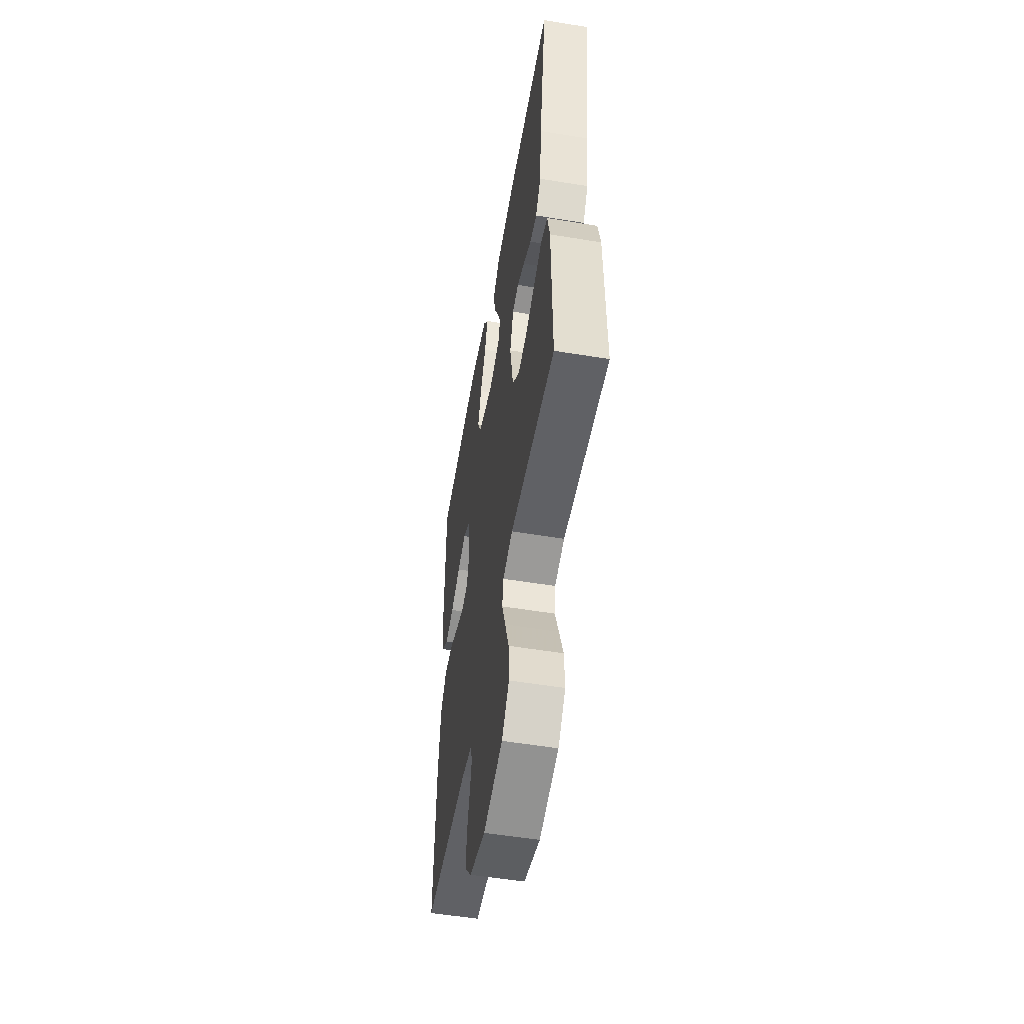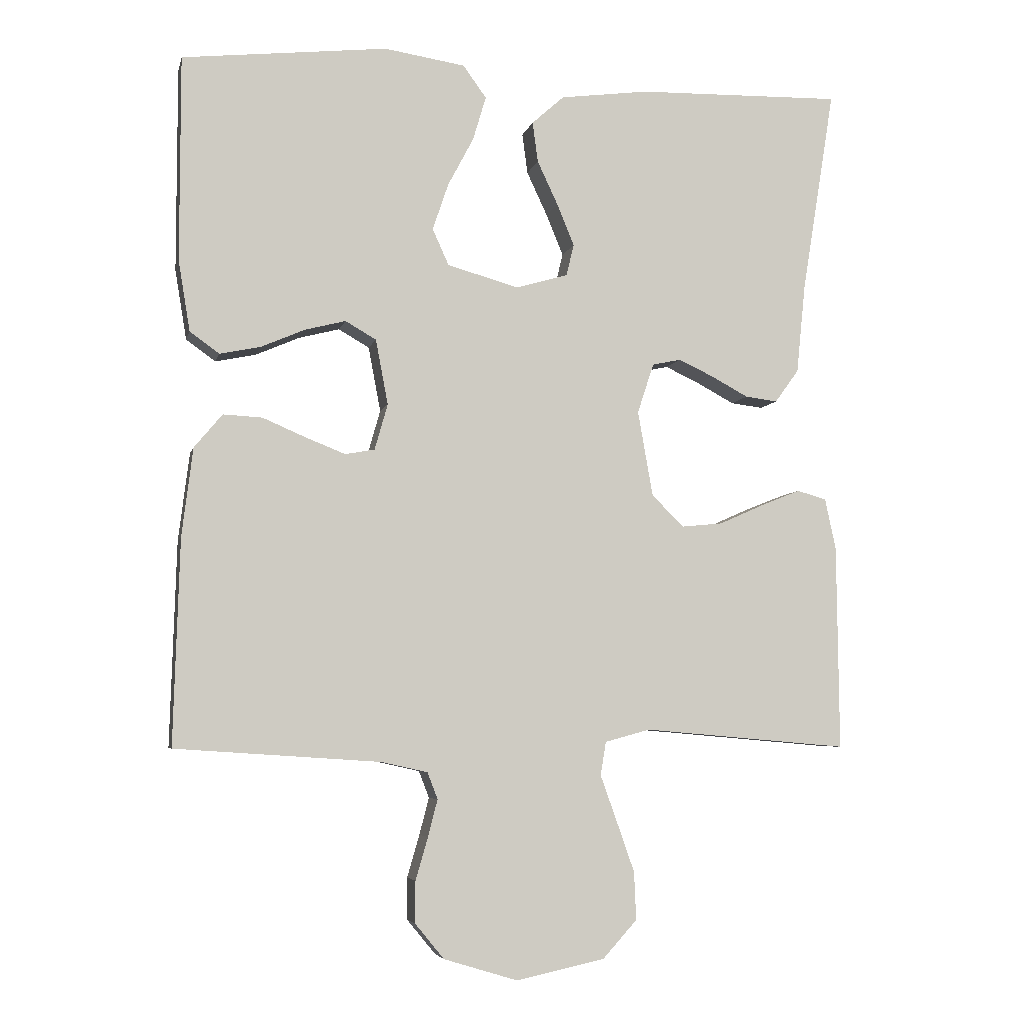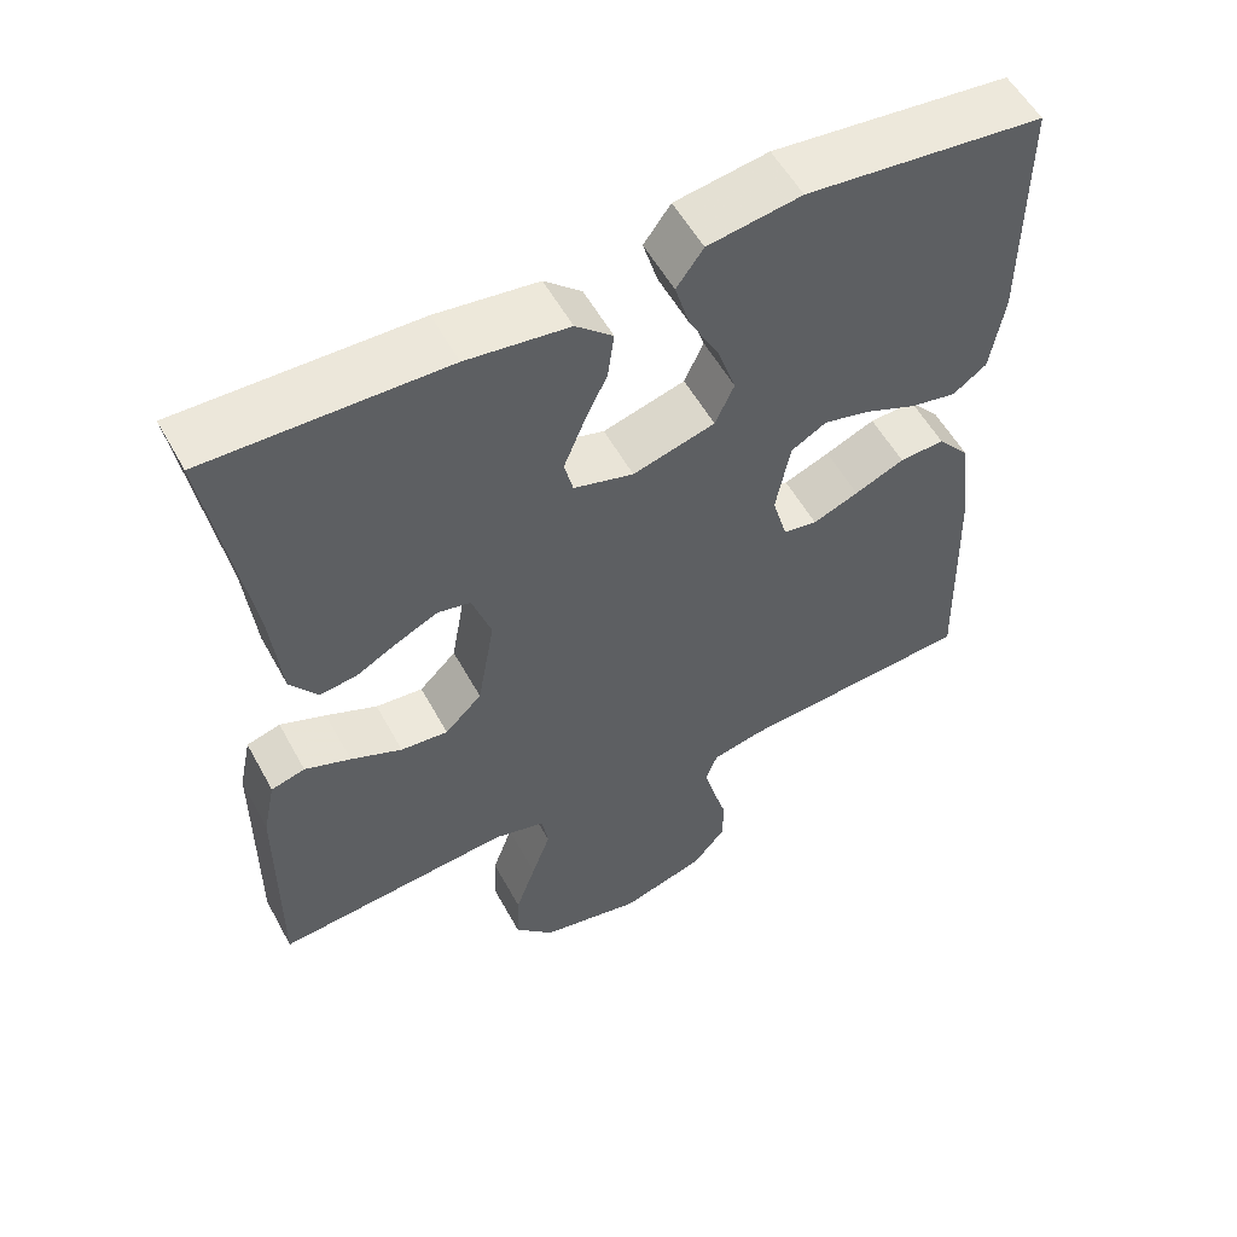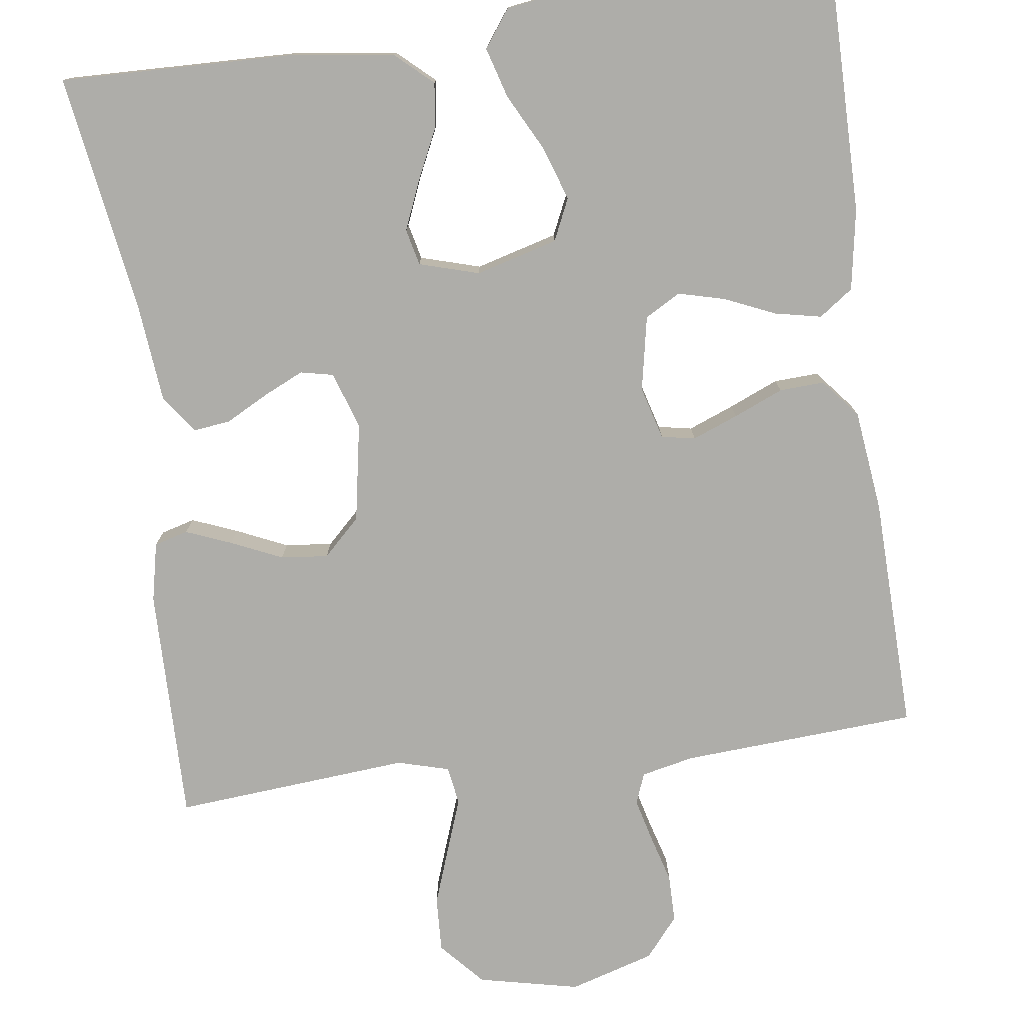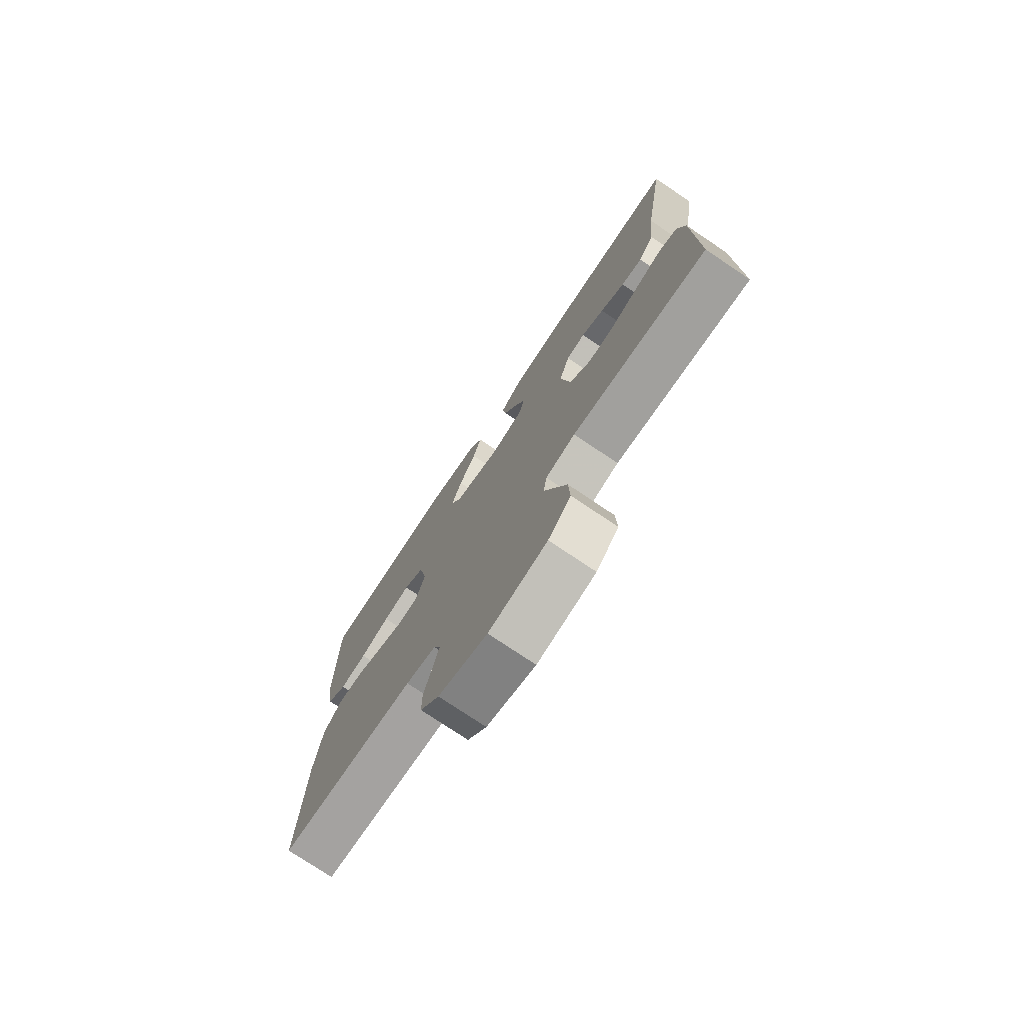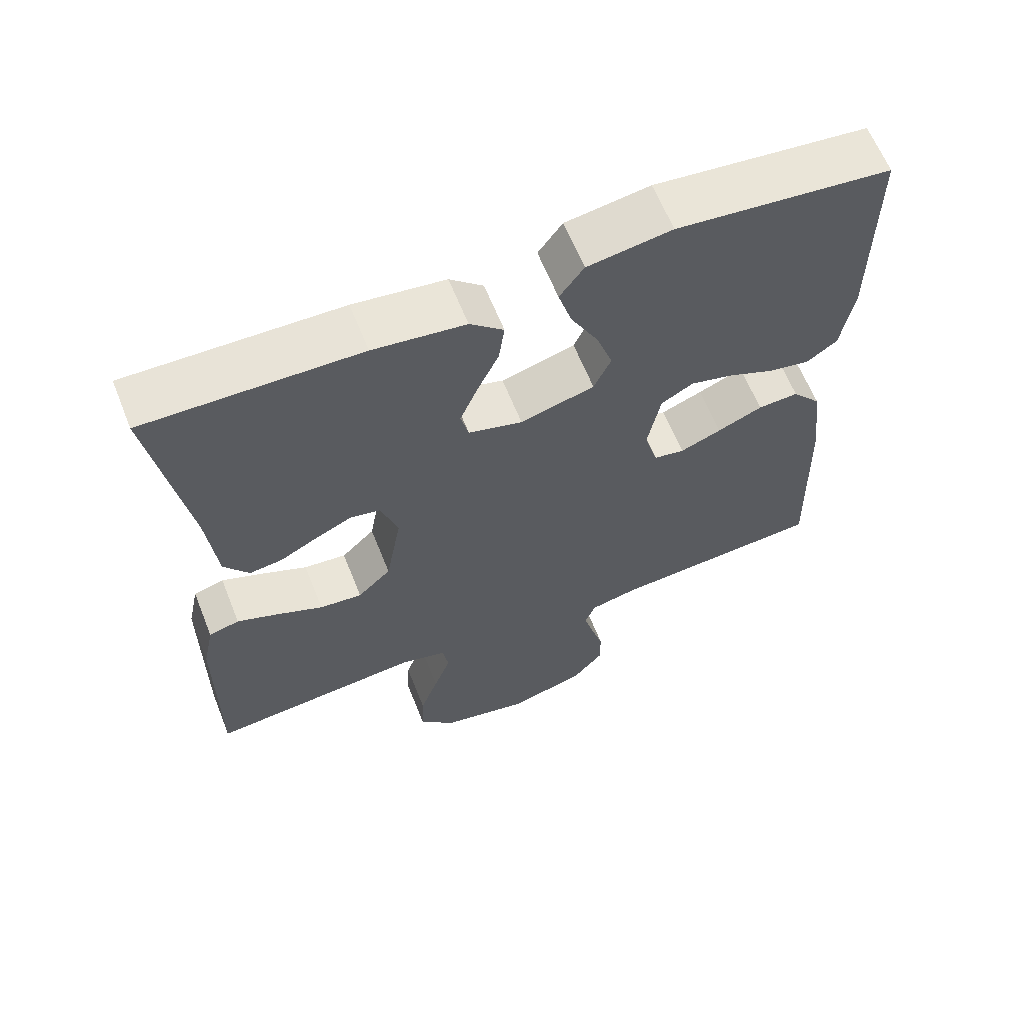
<metadata>
{"format":"obj","ext":"obj","renderer":"f3d","projection":"perspective","resolution":1024,"background":"white","views":[{"elev":-54.0,"azim":-99.9,"up":"+Z"},{"elev":-5.4,"azim":167.5,"up":"+Z"},{"elev":55.7,"azim":-28.5,"up":"+Z"},{"elev":-77.1,"azim":7.5,"up":"+Y"},{"elev":-76.2,"azim":-123.9,"up":"+Z"},{"elev":63.2,"azim":-21.8,"up":"+Z"}]}
</metadata>
<code>
v -0.5 0.07 0.5
v -0.2 0.07 0.493
v -0.071 0.07 0.476
v -0.024 0.07 0.434
v -0.032 0.07 0.375
v -0.062 0.07 0.311
v -0.087 0.07 0.25
v -0.076 0.07 0.204
v 0 0.07 0.182
v 0.104 0.07 0.211
v 0.128 0.07 0.264
v 0.105 0.07 0.332
v 0.067 0.07 0.404
v 0.048 0.07 0.468
v 0.082 0.07 0.515
v 0.2 0.07 0.533
v 0.5 0.07 0.5
v 0.5 0.07 0.2
v 0.483 0.07 0.097
v 0.44 0.07 0.066
v 0.381 0.07 0.078
v 0.316 0.07 0.106
v 0.257 0.07 0.121
v 0.212 0.07 0.095
v 0.194 0.07 0
v 0.213 0.07 -0.067
v 0.256 0.07 -0.075
v 0.314 0.07 -0.052
v 0.377 0.07 -0.025
v 0.434 0.07 -0.022
v 0.475 0.07 -0.071
v 0.491 0.07 -0.2
v 0.5 0.07 -0.5
v 0.2 0.07 -0.52
v 0.133 0.07 -0.535
v 0.118 0.07 -0.574
v 0.132 0.07 -0.628
v 0.15 0.07 -0.69
v 0.15 0.07 -0.751
v 0.108 0.07 -0.802
v 0 0.07 -0.835
v -0.129 0.07 -0.807
v -0.179 0.07 -0.752
v -0.176 0.07 -0.682
v -0.15 0.07 -0.608
v -0.126 0.07 -0.541
v -0.134 0.07 -0.492
v -0.2 0.07 -0.474
v -0.5 0.07 -0.5
v -0.497 0.07 -0.2
v -0.481 0.07 -0.125
v -0.438 0.07 -0.113
v -0.38 0.07 -0.136
v -0.315 0.07 -0.165
v -0.255 0.07 -0.171
v -0.208 0.07 -0.125
v -0.186 0.07 0
v -0.21 0.07 0.073
v -0.252 0.07 0.082
v -0.303 0.07 0.058
v -0.357 0.07 0.029
v -0.404 0.07 0.023
v -0.439 0.07 0.071
v -0.452 0.07 0.2
v -0.5 0 0.5
v -0.2 0 0.493
v -0.071 0 0.476
v -0.024 0 0.434
v -0.032 0 0.375
v -0.062 0 0.311
v -0.087 0 0.25
v -0.076 0 0.204
v 0 0 0.182
v 0.104 0 0.211
v 0.128 0 0.264
v 0.105 0 0.332
v 0.067 0 0.404
v 0.048 0 0.468
v 0.082 0 0.515
v 0.2 0 0.533
v 0.5 0 0.5
v 0.5 0 0.2
v 0.483 0 0.097
v 0.44 0 0.066
v 0.381 0 0.078
v 0.316 0 0.106
v 0.257 0 0.121
v 0.212 0 0.095
v 0.194 0 0
v 0.213 0 -0.067
v 0.256 0 -0.075
v 0.314 0 -0.052
v 0.377 0 -0.025
v 0.434 0 -0.022
v 0.475 0 -0.071
v 0.491 0 -0.2
v 0.5 0 -0.5
v 0.2 0 -0.52
v 0.133 0 -0.535
v 0.118 0 -0.574
v 0.132 0 -0.628
v 0.15 0 -0.69
v 0.15 0 -0.751
v 0.108 0 -0.802
v 0 0 -0.835
v -0.129 0 -0.807
v -0.179 0 -0.752
v -0.176 0 -0.682
v -0.15 0 -0.608
v -0.126 0 -0.541
v -0.134 0 -0.492
v -0.2 0 -0.474
v -0.5 0 -0.5
v -0.497 0 -0.2
v -0.481 0 -0.125
v -0.438 0 -0.113
v -0.38 0 -0.136
v -0.315 0 -0.165
v -0.255 0 -0.171
v -0.208 0 -0.125
v -0.186 0 0
v -0.21 0 0.073
v -0.252 0 0.082
v -0.303 0 0.058
v -0.357 0 0.029
v -0.404 0 0.023
v -0.439 0 0.071
v -0.452 0 0.2
f 62 63 64
f 61 62 64
f 60 61 64
f 4 5 6
f 3 4 6
f 2 3 6
f 1 2 6
f 64 1 6
f 60 64 6
f 59 60 6
f 58 59 6 7
f 57 58 7 8
f 56 57 8 9
f 52 53 54
f 51 52 54
f 50 51 54
f 49 50 54
f 48 49 54
f 47 48 54 55
f 44 45 46
f 43 44 46
f 42 43 46
f 41 42 46
f 40 41 46
f 39 40 46
f 38 39 46
f 37 38 46
f 36 37 46 47
f 47 55 56
f 36 47 56
f 35 36 56
f 32 33 34
f 31 32 34
f 30 31 34
f 29 30 34
f 28 29 34
f 27 28 34 35
f 20 21 22
f 19 20 22
f 18 19 22
f 17 18 22
f 16 17 22
f 15 16 22
f 14 15 22
f 13 14 22
f 12 13 22
f 11 12 22 23
f 10 11 23 24
f 10 24 25
f 9 10 25
f 56 9 25
f 26 27 35 56
f 25 26 56
f 128 127 126
f 128 126 125
f 128 125 124
f 70 69 68
f 70 68 67
f 70 67 66
f 70 66 65
f 70 65 128
f 70 128 124
f 70 124 123
f 71 70 123 122
f 72 71 122 121
f 73 72 121 120
f 118 117 116
f 118 116 115
f 118 115 114
f 118 114 113
f 118 113 112
f 119 118 112 111
f 110 109 108
f 110 108 107
f 110 107 106
f 110 106 105
f 110 105 104
f 110 104 103
f 110 103 102
f 110 102 101
f 111 110 101 100
f 120 119 111
f 120 111 100
f 120 100 99
f 98 97 96
f 98 96 95
f 98 95 94
f 98 94 93
f 98 93 92
f 99 98 92 91
f 86 85 84
f 86 84 83
f 86 83 82
f 86 82 81
f 86 81 80
f 86 80 79
f 86 79 78
f 86 78 77
f 86 77 76
f 87 86 76 75
f 88 87 75 74
f 89 88 74
f 89 74 73
f 89 73 120
f 120 99 91 90
f 120 90 89
f 1 65 66 2
f 2 66 67 3
f 3 67 68 4
f 4 68 69 5
f 5 69 70 6
f 6 70 71 7
f 7 71 72 8
f 8 72 73 9
f 9 73 74 10
f 10 74 75 11
f 11 75 76 12
f 12 76 77 13
f 13 77 78 14
f 14 78 79 15
f 15 79 80 16
f 16 80 81 17
f 17 81 82 18
f 18 82 83 19
f 19 83 84 20
f 20 84 85 21
f 21 85 86 22
f 22 86 87 23
f 23 87 88 24
f 24 88 89 25
f 25 89 90 26
f 26 90 91 27
f 27 91 92 28
f 28 92 93 29
f 29 93 94 30
f 30 94 95 31
f 31 95 96 32
f 32 96 97 33
f 33 97 98 34
f 34 98 99 35
f 35 99 100 36
f 36 100 101 37
f 37 101 102 38
f 38 102 103 39
f 39 103 104 40
f 40 104 105 41
f 41 105 106 42
f 42 106 107 43
f 43 107 108 44
f 44 108 109 45
f 45 109 110 46
f 46 110 111 47
f 47 111 112 48
f 48 112 113 49
f 49 113 114 50
f 50 114 115 51
f 51 115 116 52
f 52 116 117 53
f 53 117 118 54
f 54 118 119 55
f 55 119 120 56
f 56 120 121 57
f 57 121 122 58
f 58 122 123 59
f 59 123 124 60
f 60 124 125 61
f 61 125 126 62
f 62 126 127 63
f 63 127 128 64
f 64 128 65 1

</code>
